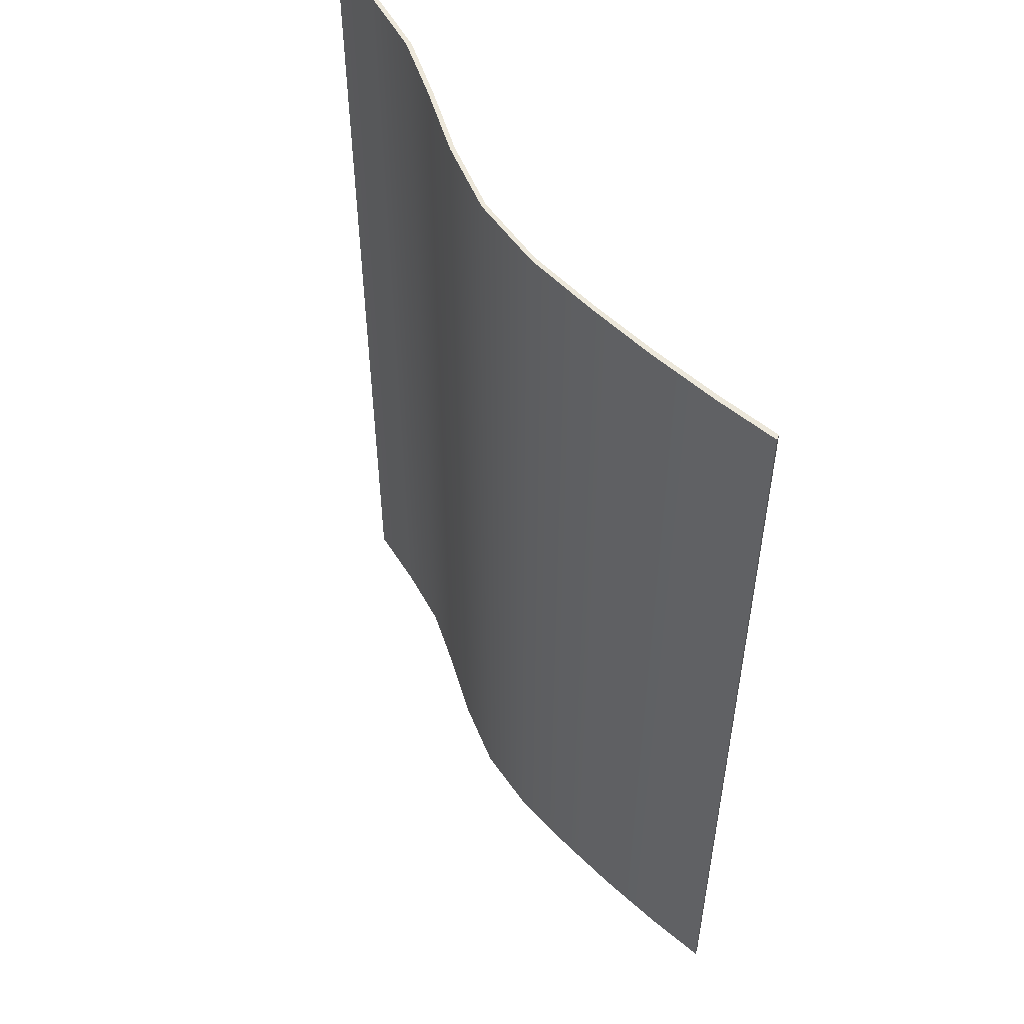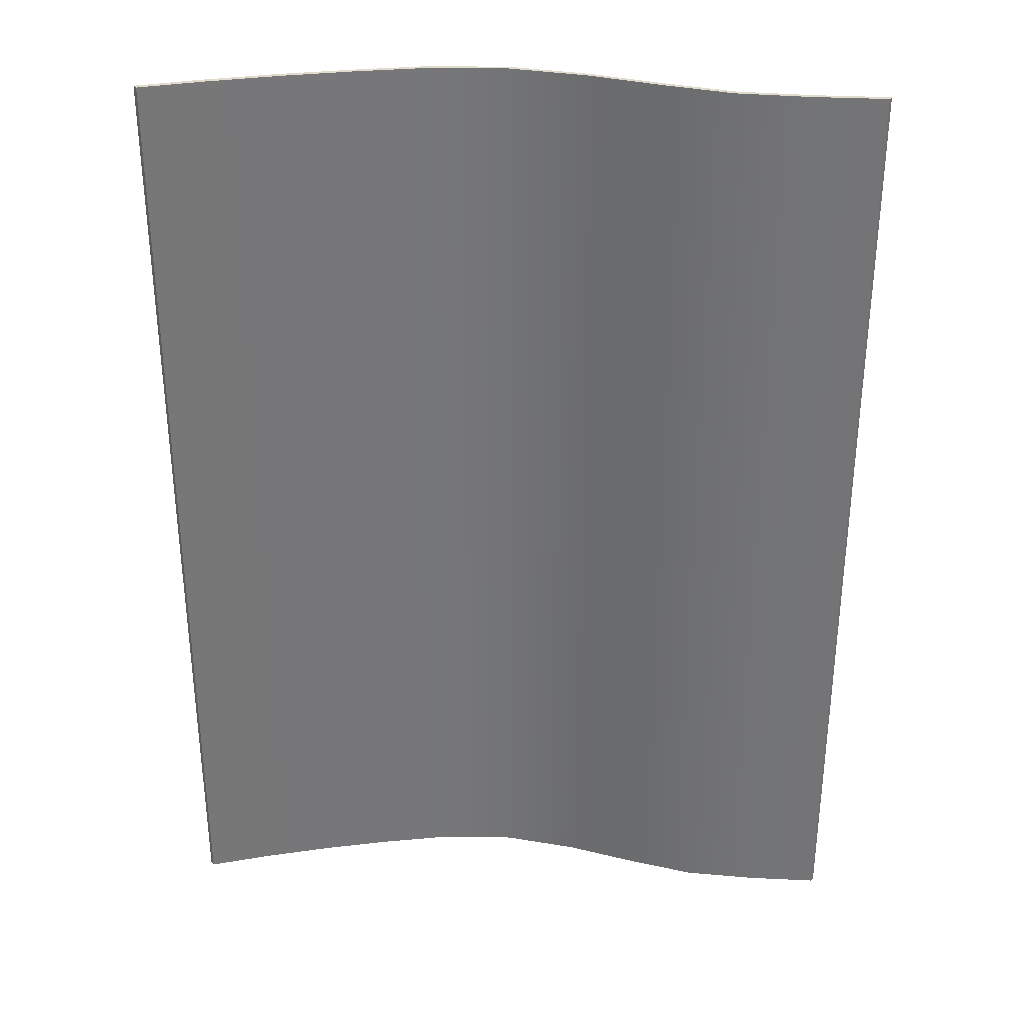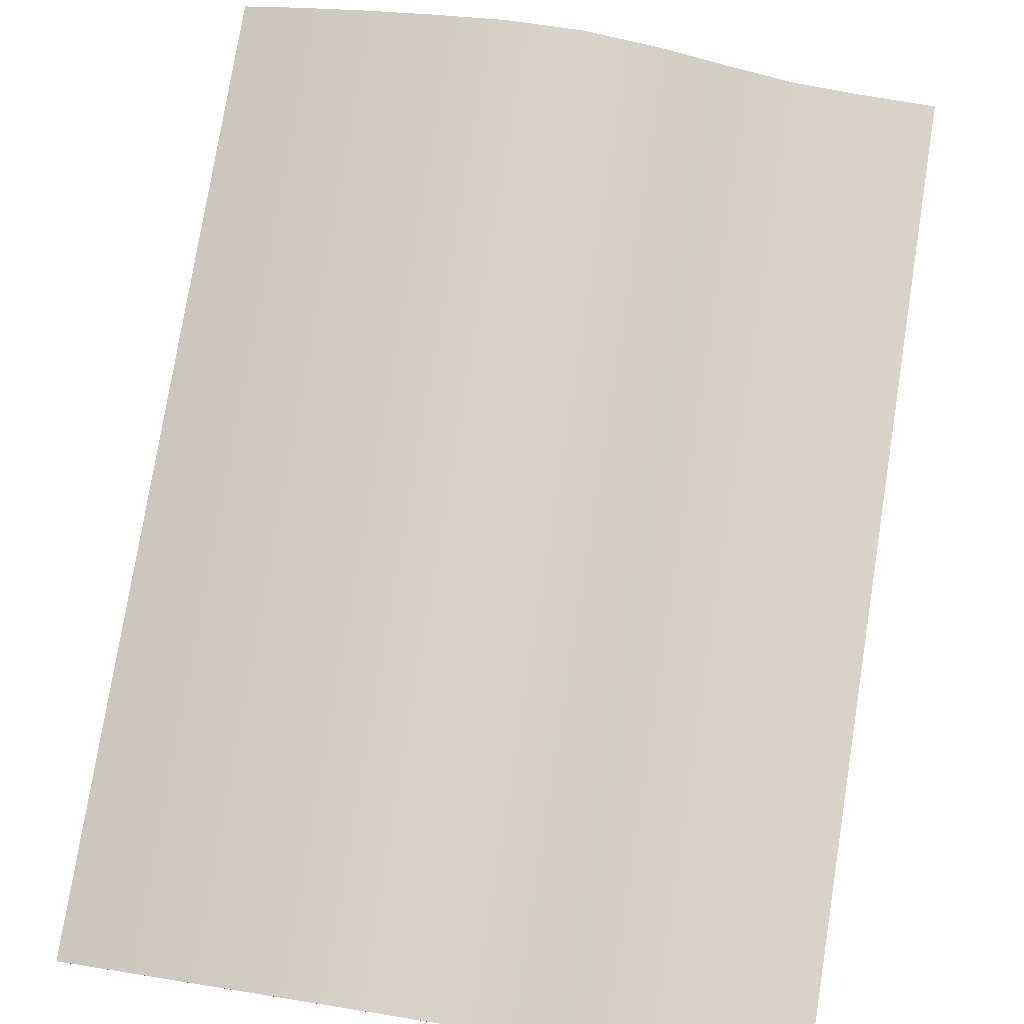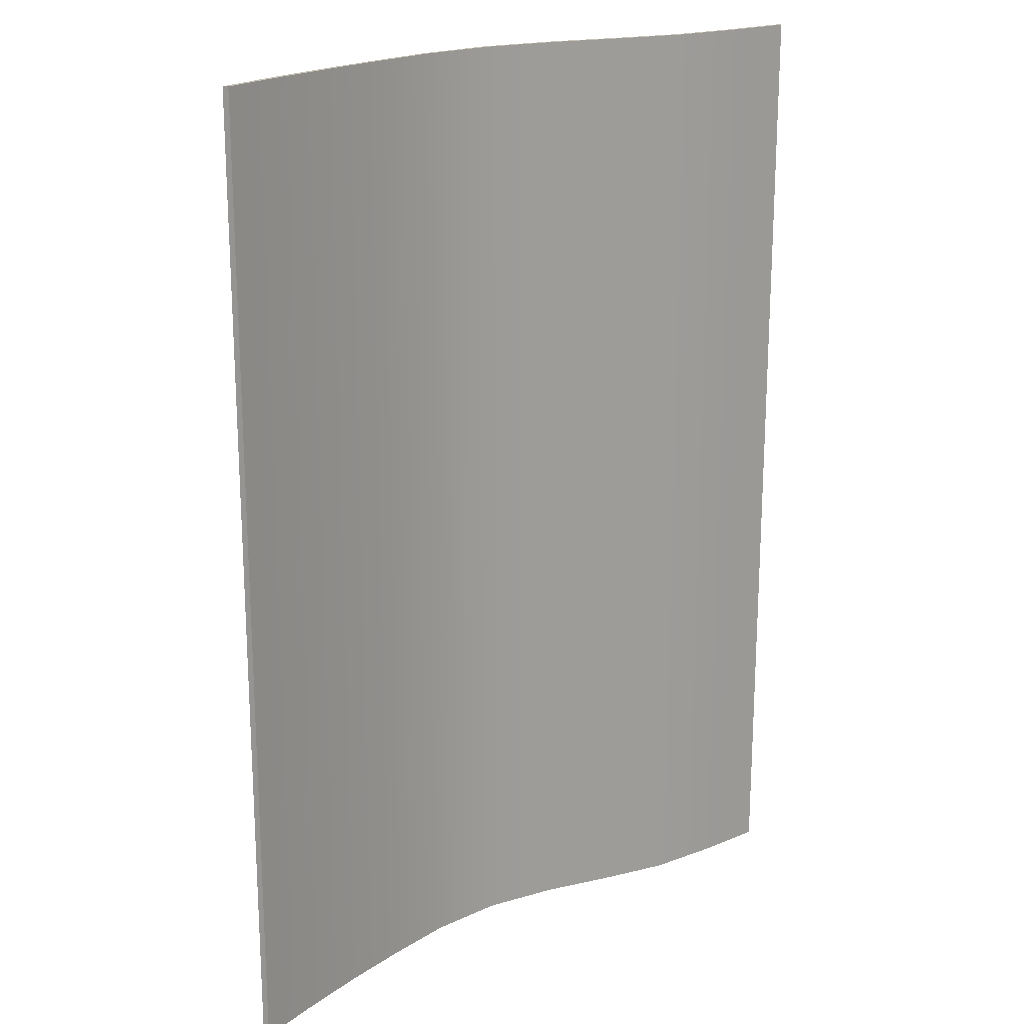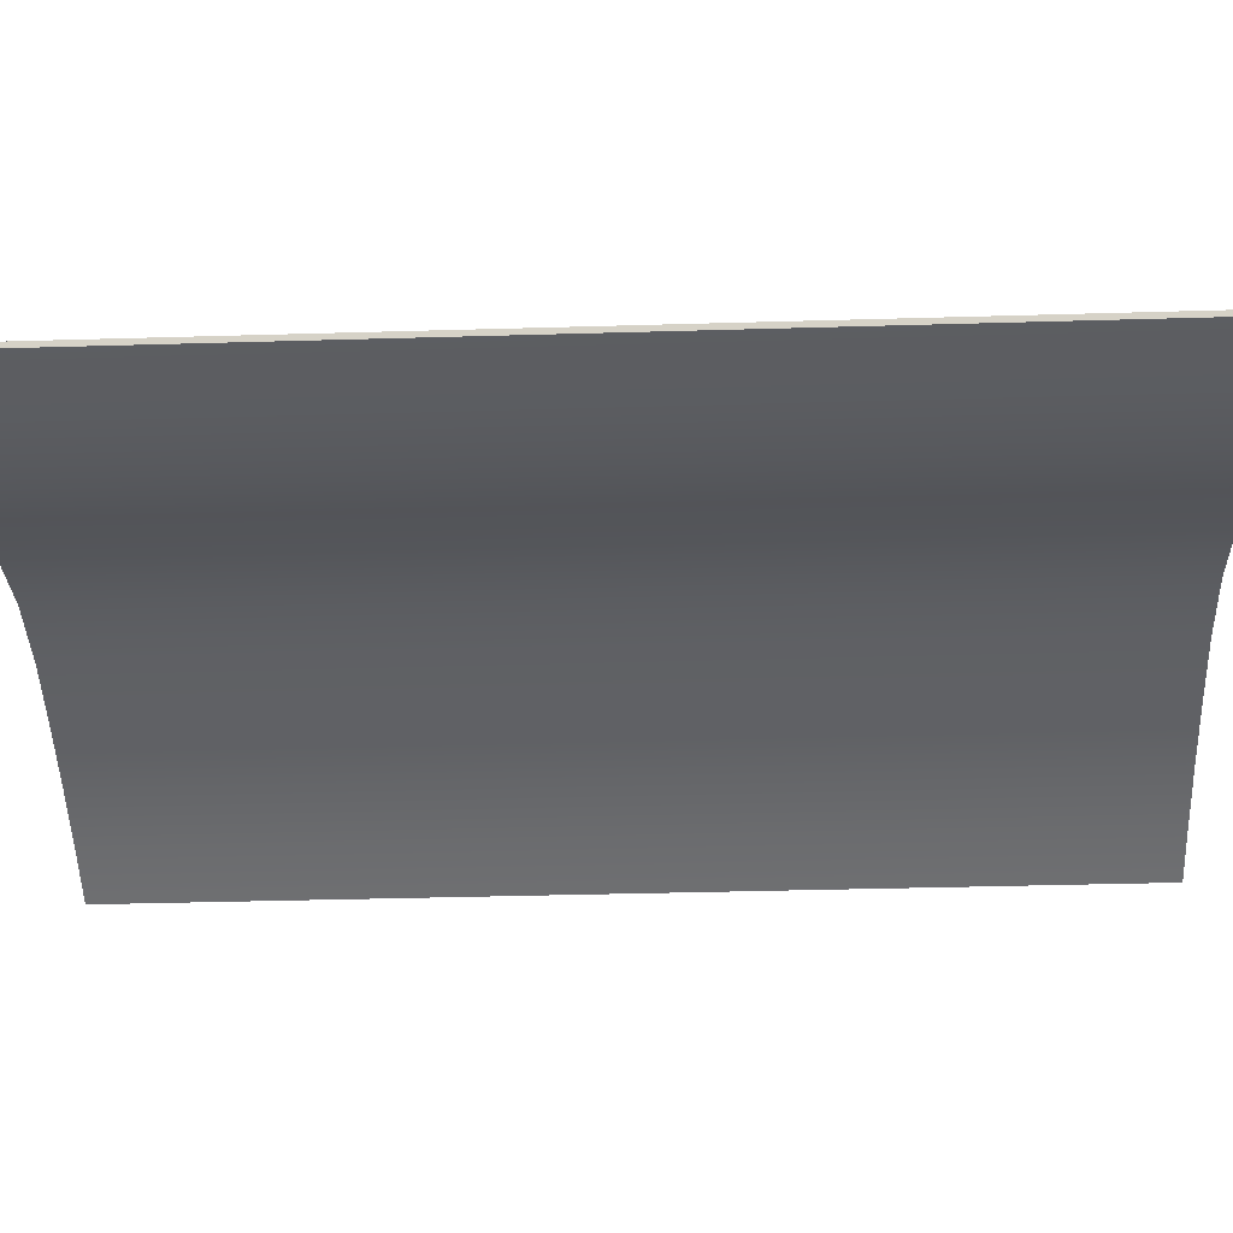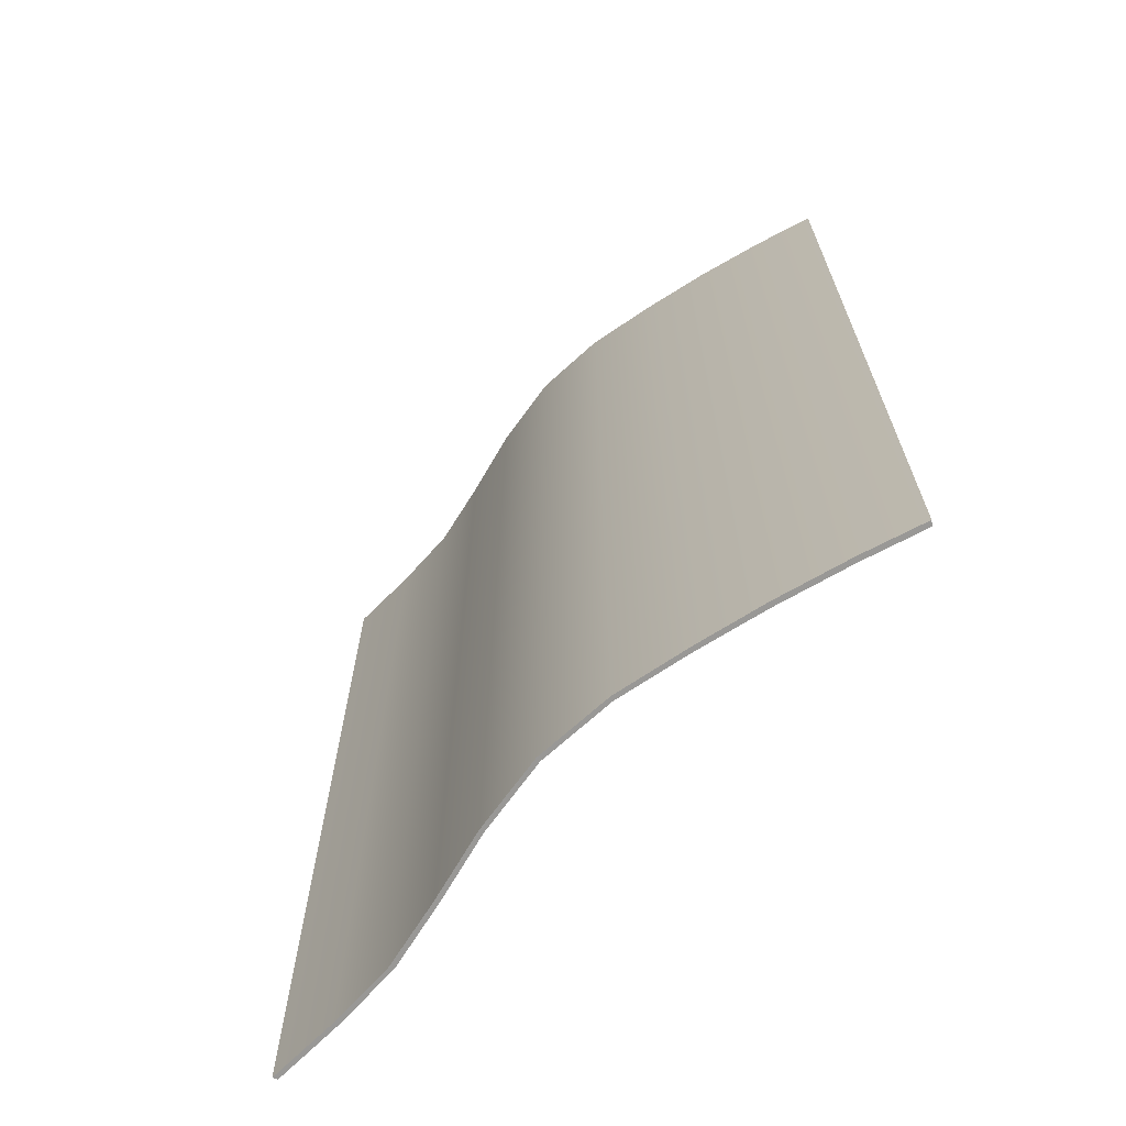
<metadata>
{"format":"obj","ext":"obj","renderer":"f3d","projection":"perspective","resolution":1024,"background":"white","views":[{"elev":53.8,"azim":-122.2,"up":"+Z"},{"elev":33.2,"azim":2.9,"up":"+Z"},{"elev":77.5,"azim":9.1,"up":"+Y"},{"elev":19.4,"azim":-39.0,"up":"+Z"},{"elev":-38.5,"azim":92.1,"up":"+Y"},{"elev":-68.6,"azim":-135.8,"up":"+Z"}]}
</metadata>
<code>
g default
v 10.65 0.2076 -4.568
v 9.967 0.2192 -4.568
v 9.3 0.2677 -4.568
v 8.661 0.4276 -4.568
v 8 0.6162 -4.568
v 7.295 0.7429 -4.568
v 6.58 0.7218 -4.568
v 5.898 0.6002 -4.568
v 5.269 0.4653 -4.568
v 4.607 0.2972 -4.568
v 4.043 0.1324 -4.568
v 10.65 0.2076 4.568
v 9.967 0.2192 4.568
v 9.3 0.2677 4.568
v 8.661 0.4276 4.568
v 8 0.6162 4.568
v 7.295 0.7429 4.568
v 6.58 0.7218 4.568
v 5.898 0.6002 4.568
v 5.269 0.4653 4.568
v 4.607 0.2972 4.568
v 4.043 0.1324 4.568
v 10.67 0.2503 -4.568
v 9.989 0.2608 -4.568
v 9.989 0.2608 4.568
v 10.67 0.2503 4.568
v 9.323 0.3086 -4.568
v 9.323 0.3086 4.568
v 8.679 0.4672 -4.568
v 8.679 0.4672 4.568
v 8.009 0.6566 -4.568
v 8.009 0.6566 4.568
v 7.292 0.7844 -4.568
v 7.292 0.7844 4.568
v 6.566 0.7617 -4.568
v 6.566 0.7617 4.568
v 5.878 0.6405 -4.568
v 5.878 0.6405 4.568
v 5.243 0.5074 -4.568
v 5.243 0.5074 4.568
v 4.577 0.3392 -4.568
v 4.577 0.3392 4.568
v 4.012 0.1729 -4.568
v 4.012 0.1729 4.568
g pPlane8
f 23 24 25 26
f 24 27 28 25
f 27 29 30 28
f 29 31 32 30
f 31 33 34 32
f 33 35 36 34
f 35 37 38 36
f 37 39 40 38
f 39 41 42 40
f 41 43 44 42
f 1 12 13 2
f 2 13 14 3
f 3 14 15 4
f 4 15 16 5
f 5 16 17 6
f 6 17 18 7
f 7 18 19 8
f 8 19 20 9
f 9 20 21 10
f 10 21 22 11
f 1 2 24 23
f 13 12 26 25
f 12 1 23 26
f 2 3 27 24
f 14 13 25 28
f 3 4 29 27
f 15 14 28 30
f 4 5 31 29
f 16 15 30 32
f 5 6 33 31
f 17 16 32 34
f 6 7 35 33
f 18 17 34 36
f 7 8 37 35
f 19 18 36 38
f 8 9 39 37
f 20 19 38 40
f 9 10 41 39
f 21 20 40 42
f 10 11 43 41
f 11 22 44 43
f 22 21 42 44

</code>
